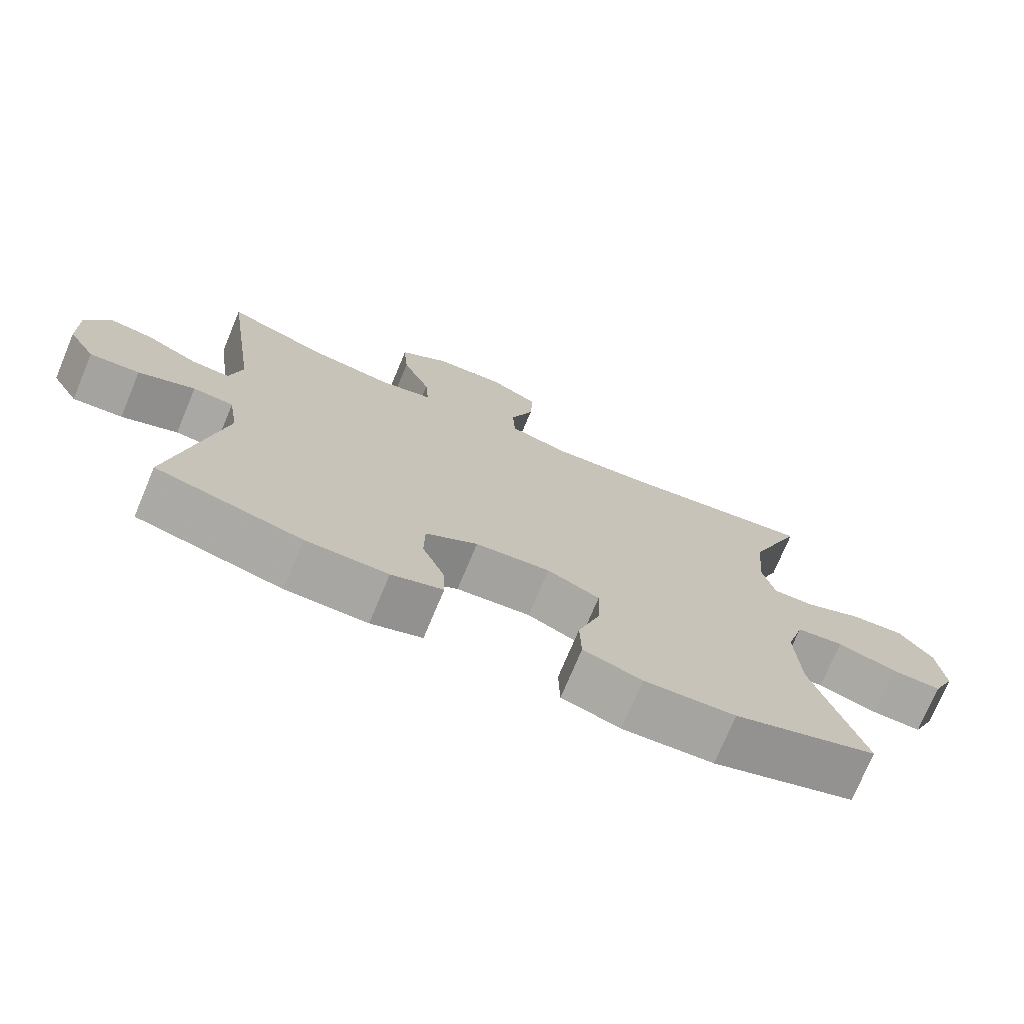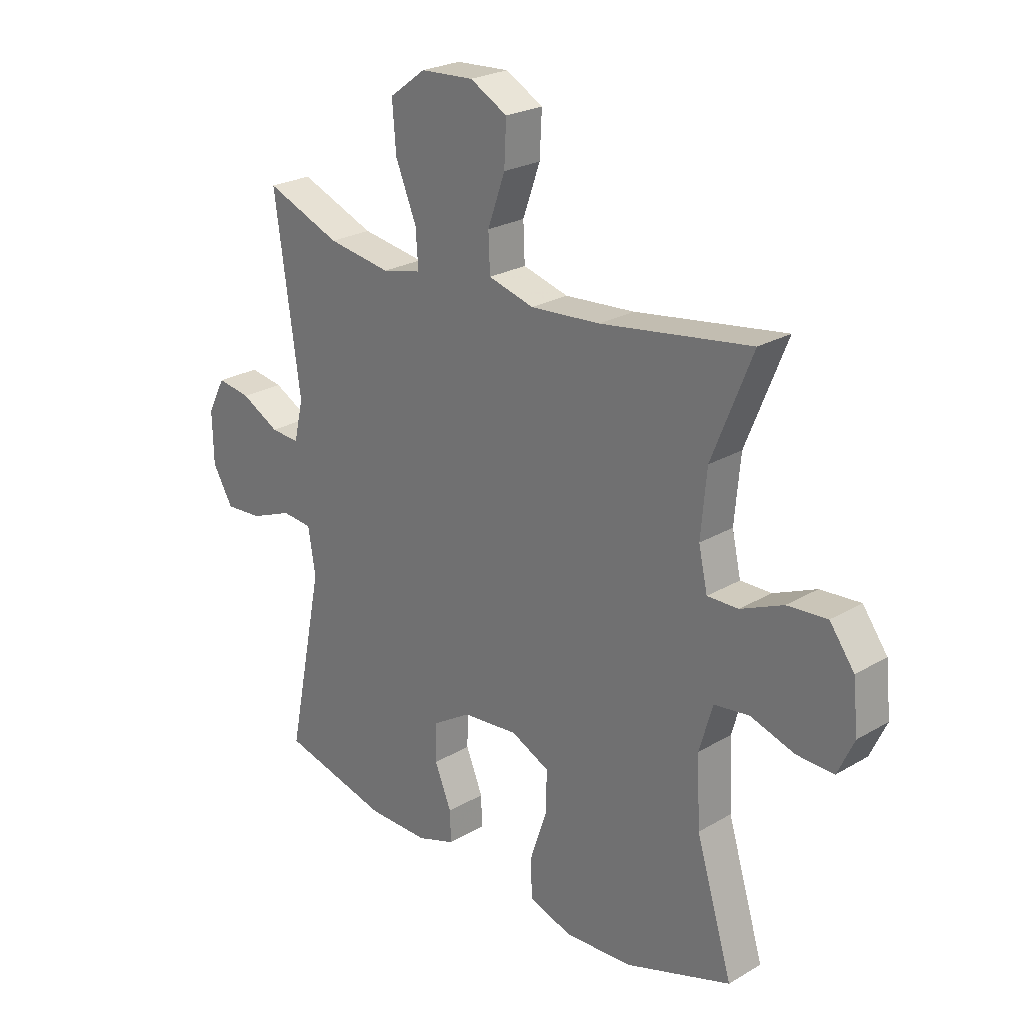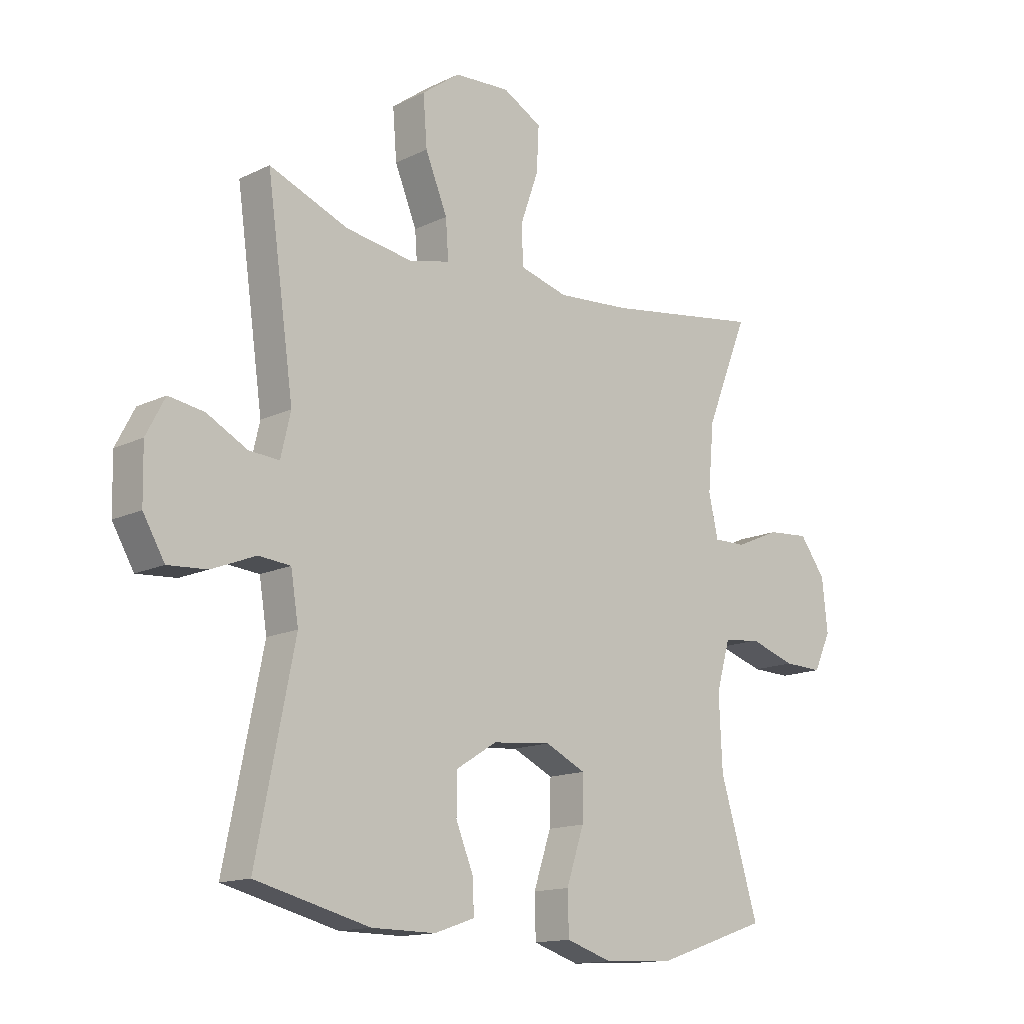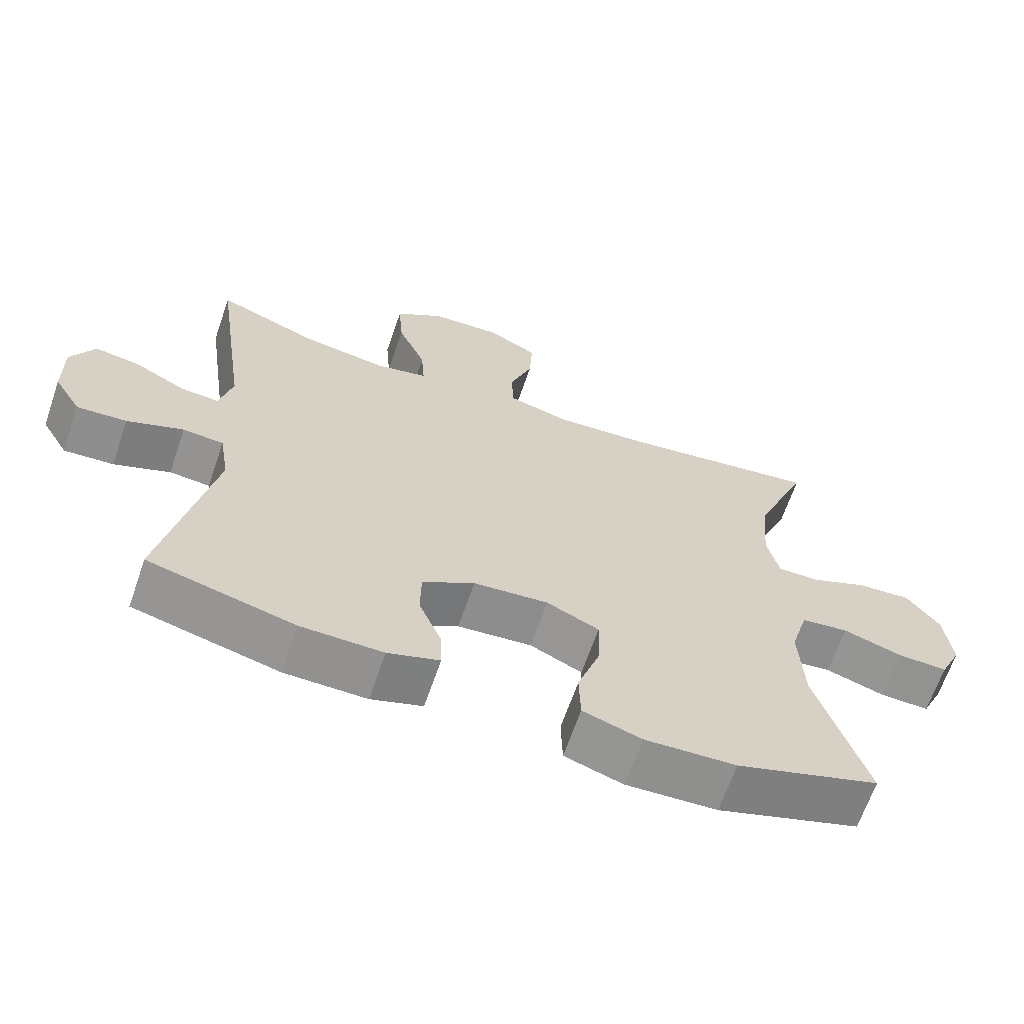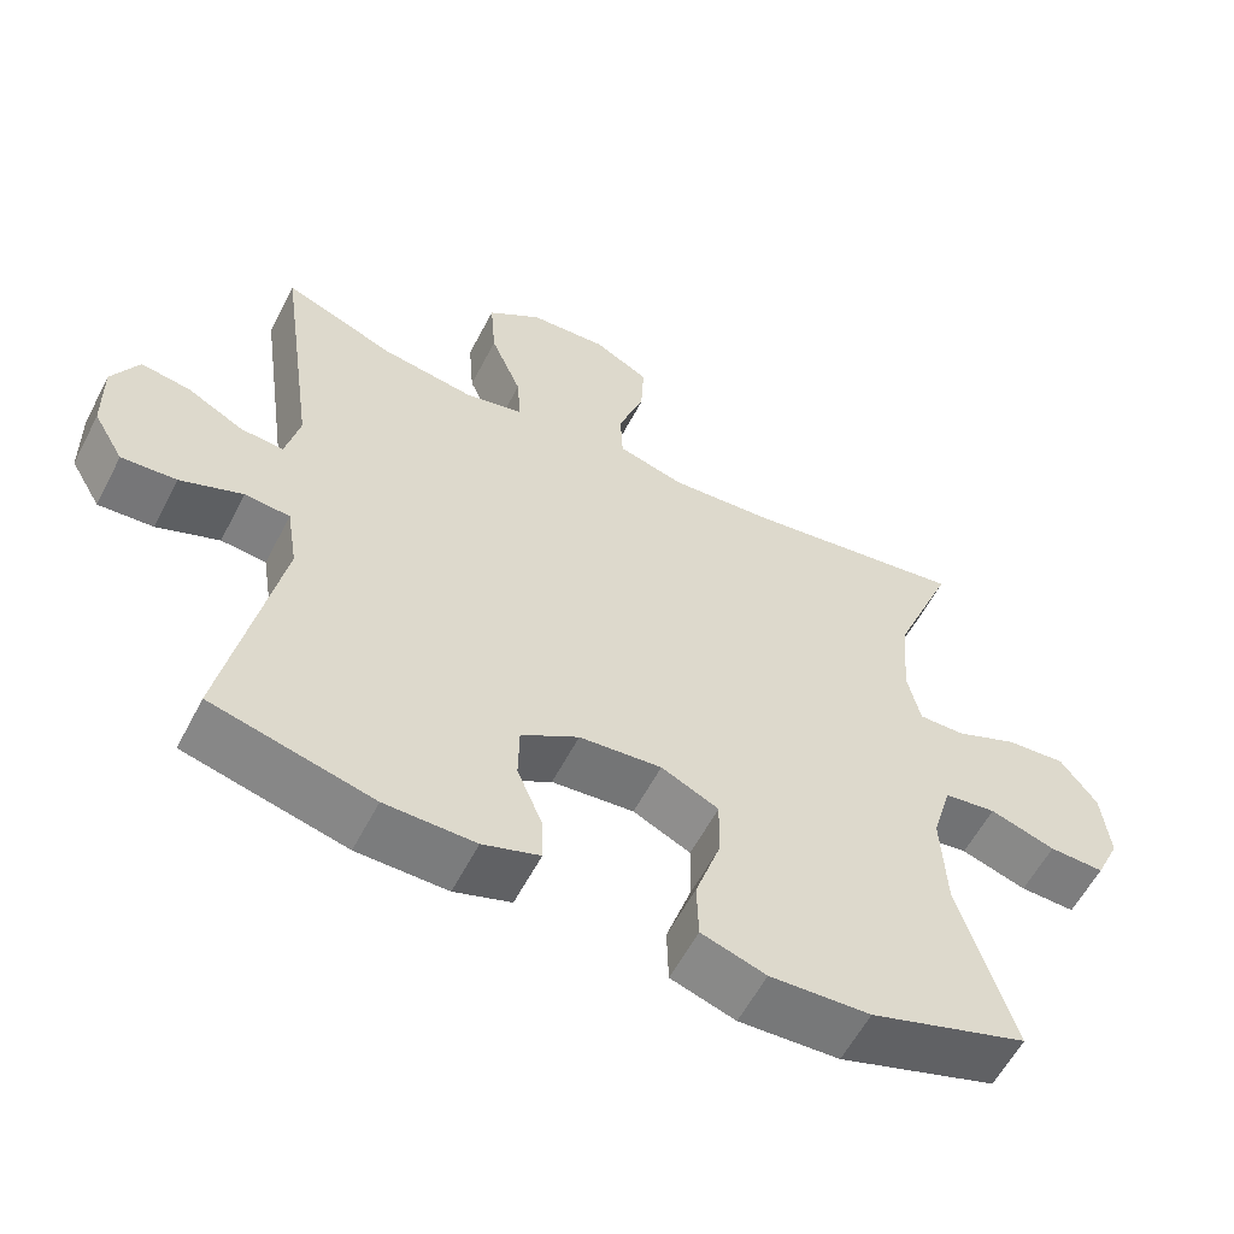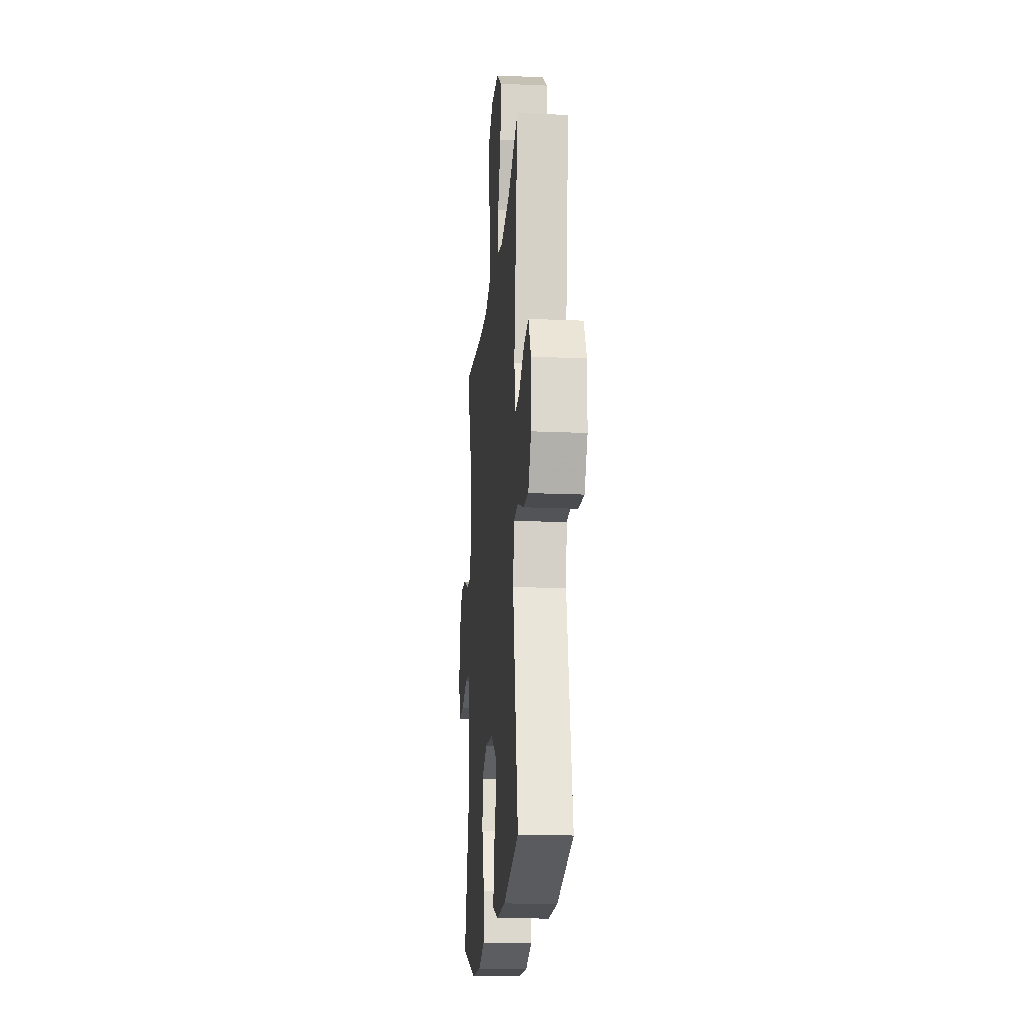
<metadata>
{"format":"obj","ext":"obj","renderer":"f3d","projection":"perspective","resolution":1024,"background":"white","views":[{"elev":-74.1,"azim":-22.7,"up":"+Z"},{"elev":24.4,"azim":46.0,"up":"+Z"},{"elev":-14.3,"azim":-43.4,"up":"+Z"},{"elev":-66.0,"azim":-19.0,"up":"+Z"},{"elev":-58.5,"azim":-27.3,"up":"+Z"},{"elev":-18.3,"azim":-94.8,"up":"+Z"}]}
</metadata>
<code>
v 0.5 0.07 -0.5
v 0.297 0.07 -0.568
v 0.168 0.07 -0.575
v 0.085 0.07 -0.548
v 0.083 0.07 -0.473
v 0.115 0.07 -0.377
v 0.117 0.07 -0.298
v 0.043 0.07 -0.263
v -0.063 0.07 -0.273
v -0.137 0.07 -0.319
v -0.138 0.07 -0.391
v -0.106 0.07 -0.469
v -0.104 0.07 -0.528
v -0.177 0.07 -0.553
v -0.293 0.07 -0.552
v -0.5 0.07 -0.5
v -0.431 0.07 -0.158
v -0.445 0.07 -0.071
v -0.503 0.07 -0.066
v -0.583 0.07 -0.098
v -0.654 0.07 -0.103
v -0.693 0.07 -0.036
v -0.695 0.07 0.062
v -0.661 0.07 0.127
v -0.597 0.07 0.117
v -0.524 0.07 0.078
v -0.469 0.07 0.074
v -0.451 0.07 0.151
v -0.5 0.07 0.5
v -0.357 0.07 0.443
v -0.236 0.07 0.424
v -0.161 0.07 0.441
v -0.166 0.07 0.511
v -0.206 0.07 0.608
v -0.213 0.07 0.698
v -0.144 0.07 0.749
v -0.043 0.07 0.755
v 0.028 0.07 0.716
v 0.024 0.07 0.635
v -0.009 0.07 0.542
v -0.006 0.07 0.471
v 0.081 0.07 0.447
v 0.214 0.07 0.457
v 0.5 0.07 0.5
v 0.423 0.07 0.309
v 0.412 0.07 0.188
v 0.429 0.07 0.112
v 0.488 0.07 0.113
v 0.569 0.07 0.148
v 0.645 0.07 0.154
v 0.692 0.07 0.09
v 0.702 0.07 -0.005
v 0.671 0.07 -0.072
v 0.6 0.07 -0.07
v 0.516 0.07 -0.043
v 0.449 0.07 -0.052
v 0.424 0.07 -0.139
v 0.43 0.07 -0.27
v 0.5 0 -0.5
v 0.297 0 -0.568
v 0.168 0 -0.575
v 0.085 0 -0.548
v 0.083 0 -0.473
v 0.115 0 -0.377
v 0.117 0 -0.298
v 0.043 0 -0.263
v -0.063 0 -0.273
v -0.137 0 -0.319
v -0.138 0 -0.391
v -0.106 0 -0.469
v -0.104 0 -0.528
v -0.177 0 -0.553
v -0.293 0 -0.552
v -0.5 0 -0.5
v -0.431 0 -0.158
v -0.445 0 -0.071
v -0.503 0 -0.066
v -0.583 0 -0.098
v -0.654 0 -0.103
v -0.693 0 -0.036
v -0.695 0 0.062
v -0.661 0 0.127
v -0.597 0 0.117
v -0.524 0 0.078
v -0.469 0 0.074
v -0.451 0 0.151
v -0.5 0 0.5
v -0.357 0 0.443
v -0.236 0 0.424
v -0.161 0 0.441
v -0.166 0 0.511
v -0.206 0 0.608
v -0.213 0 0.698
v -0.144 0 0.749
v -0.043 0 0.755
v 0.028 0 0.716
v 0.024 0 0.635
v -0.009 0 0.542
v -0.006 0 0.471
v 0.081 0 0.447
v 0.214 0 0.457
v 0.5 0 0.5
v 0.423 0 0.309
v 0.412 0 0.188
v 0.429 0 0.112
v 0.488 0 0.113
v 0.569 0 0.148
v 0.645 0 0.154
v 0.692 0 0.09
v 0.702 0 -0.005
v 0.671 0 -0.072
v 0.6 0 -0.07
v 0.516 0 -0.043
v 0.449 0 -0.052
v 0.424 0 -0.139
v 0.43 0 -0.27
f 52 53 54 55
f 52 55 56
f 51 52 56
f 48 49 50 51
f 47 48 51 56
f 46 47 56 57
f 43 44 45
f 42 43 45 46
f 41 42 46 57
f 37 38 39 40
f 37 40 41
f 36 37 41
f 33 34 35 36
f 32 33 36 41
f 31 32 41 57
f 28 29 30
f 27 28 30 31
f 23 24 25 26
f 23 26 27
f 22 23 27
f 19 20 21 22
f 18 19 22 27
f 14 15 16 17
f 14 17 18
f 11 12 13 14
f 10 11 14 18
f 9 10 18 27
f 3 4 5 6
f 3 6 7
f 58 1 2 3
f 58 3 7
f 57 58 7 8
f 27 31 57
f 8 9 27 57
f 113 112 111 110
f 114 113 110
f 114 110 109
f 109 108 107 106
f 114 109 106 105
f 115 114 105 104
f 103 102 101
f 104 103 101 100
f 115 104 100 99
f 98 97 96 95
f 99 98 95
f 99 95 94
f 94 93 92 91
f 99 94 91 90
f 115 99 90 89
f 88 87 86
f 89 88 86 85
f 84 83 82 81
f 85 84 81
f 85 81 80
f 80 79 78 77
f 85 80 77 76
f 75 74 73 72
f 76 75 72
f 72 71 70 69
f 76 72 69 68
f 85 76 68 67
f 64 63 62 61
f 65 64 61
f 61 60 59 116
f 65 61 116
f 66 65 116 115
f 115 89 85
f 115 85 67 66
f 1 59 60 2
f 2 60 61 3
f 3 61 62 4
f 4 62 63 5
f 5 63 64 6
f 6 64 65 7
f 7 65 66 8
f 8 66 67 9
f 9 67 68 10
f 10 68 69 11
f 11 69 70 12
f 12 70 71 13
f 13 71 72 14
f 14 72 73 15
f 15 73 74 16
f 16 74 75 17
f 17 75 76 18
f 18 76 77 19
f 19 77 78 20
f 20 78 79 21
f 21 79 80 22
f 22 80 81 23
f 23 81 82 24
f 24 82 83 25
f 25 83 84 26
f 26 84 85 27
f 27 85 86 28
f 28 86 87 29
f 29 87 88 30
f 30 88 89 31
f 31 89 90 32
f 32 90 91 33
f 33 91 92 34
f 34 92 93 35
f 35 93 94 36
f 36 94 95 37
f 37 95 96 38
f 38 96 97 39
f 39 97 98 40
f 40 98 99 41
f 41 99 100 42
f 42 100 101 43
f 43 101 102 44
f 44 102 103 45
f 45 103 104 46
f 46 104 105 47
f 47 105 106 48
f 48 106 107 49
f 49 107 108 50
f 50 108 109 51
f 51 109 110 52
f 52 110 111 53
f 53 111 112 54
f 54 112 113 55
f 55 113 114 56
f 56 114 115 57
f 57 115 116 58
f 58 116 59 1

</code>
